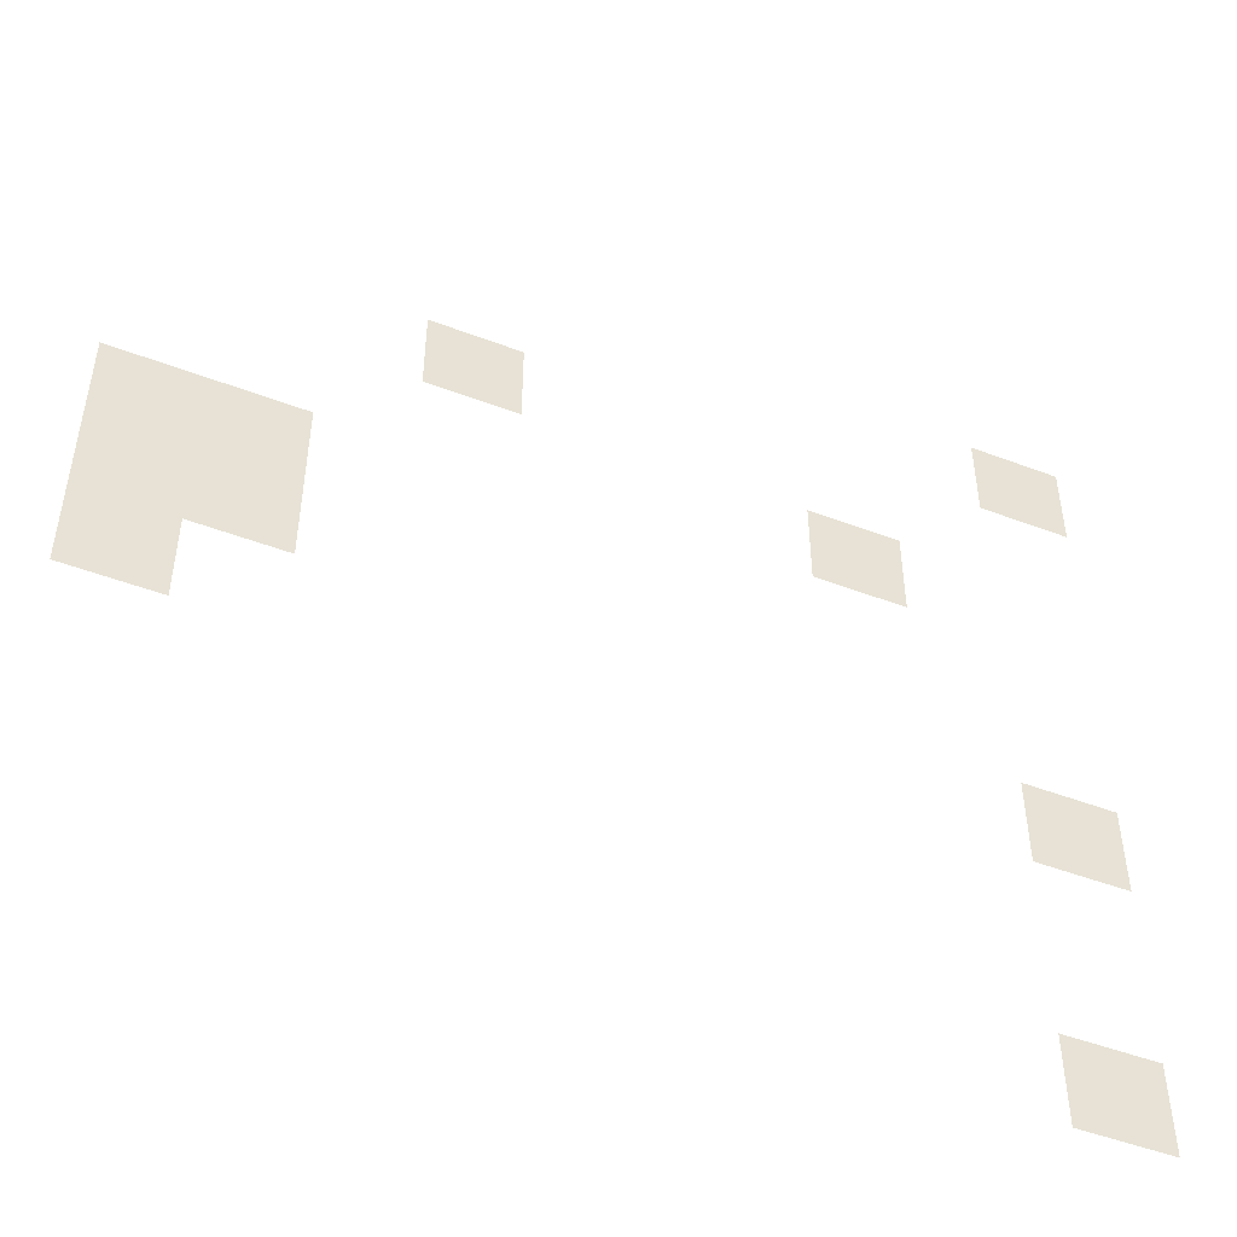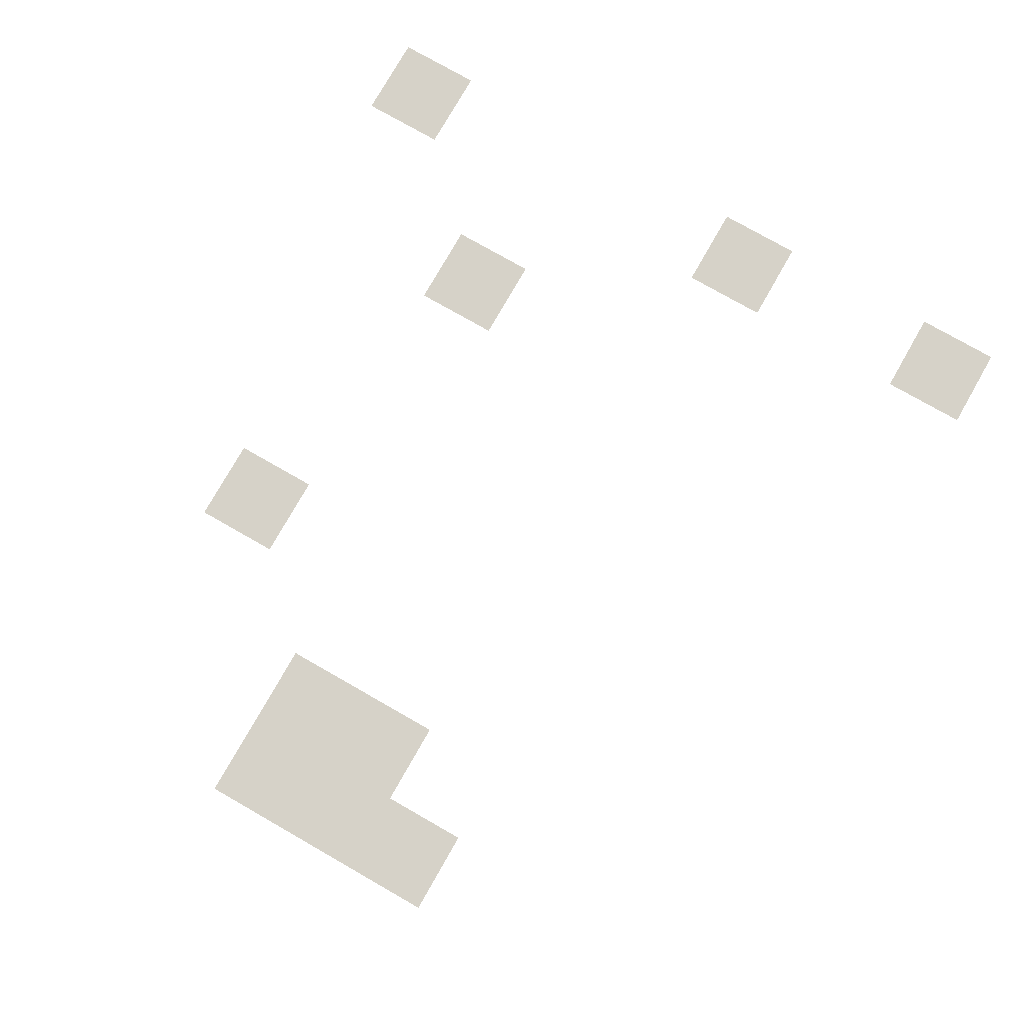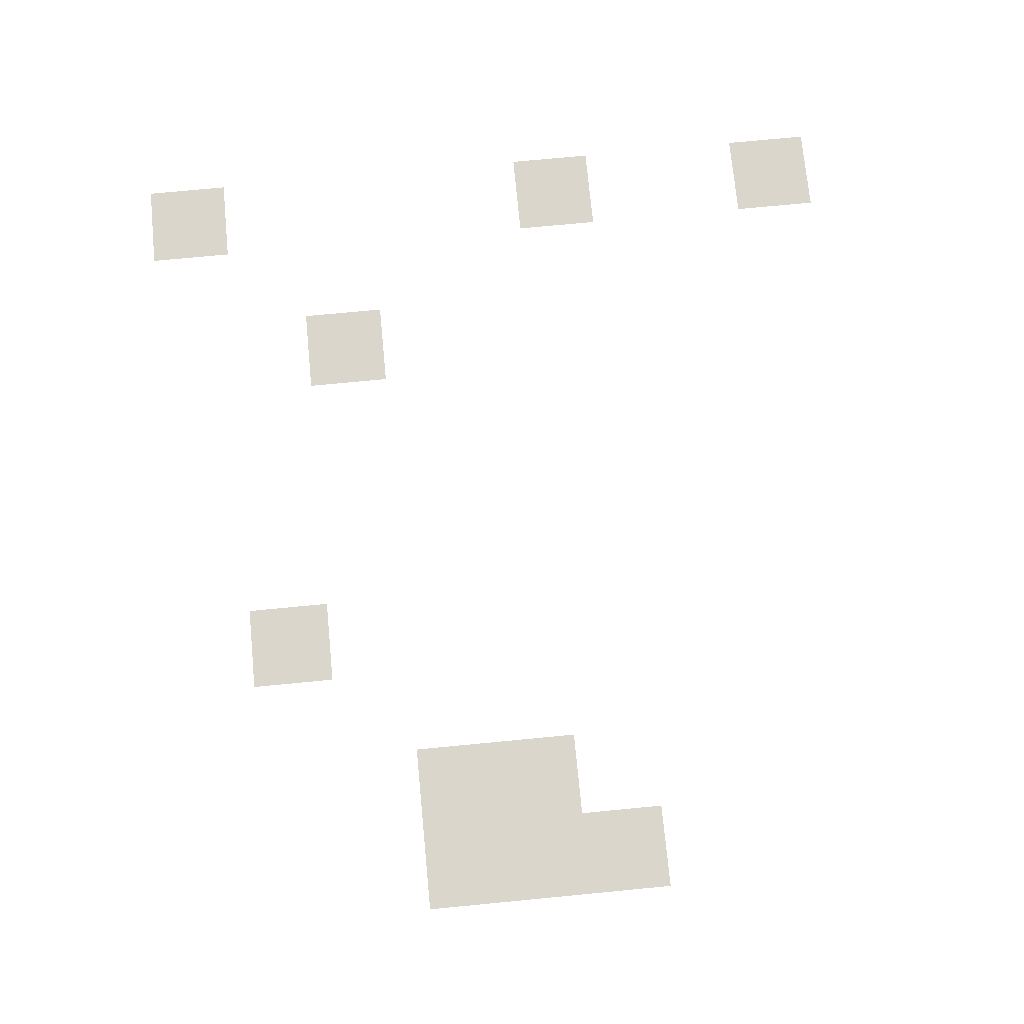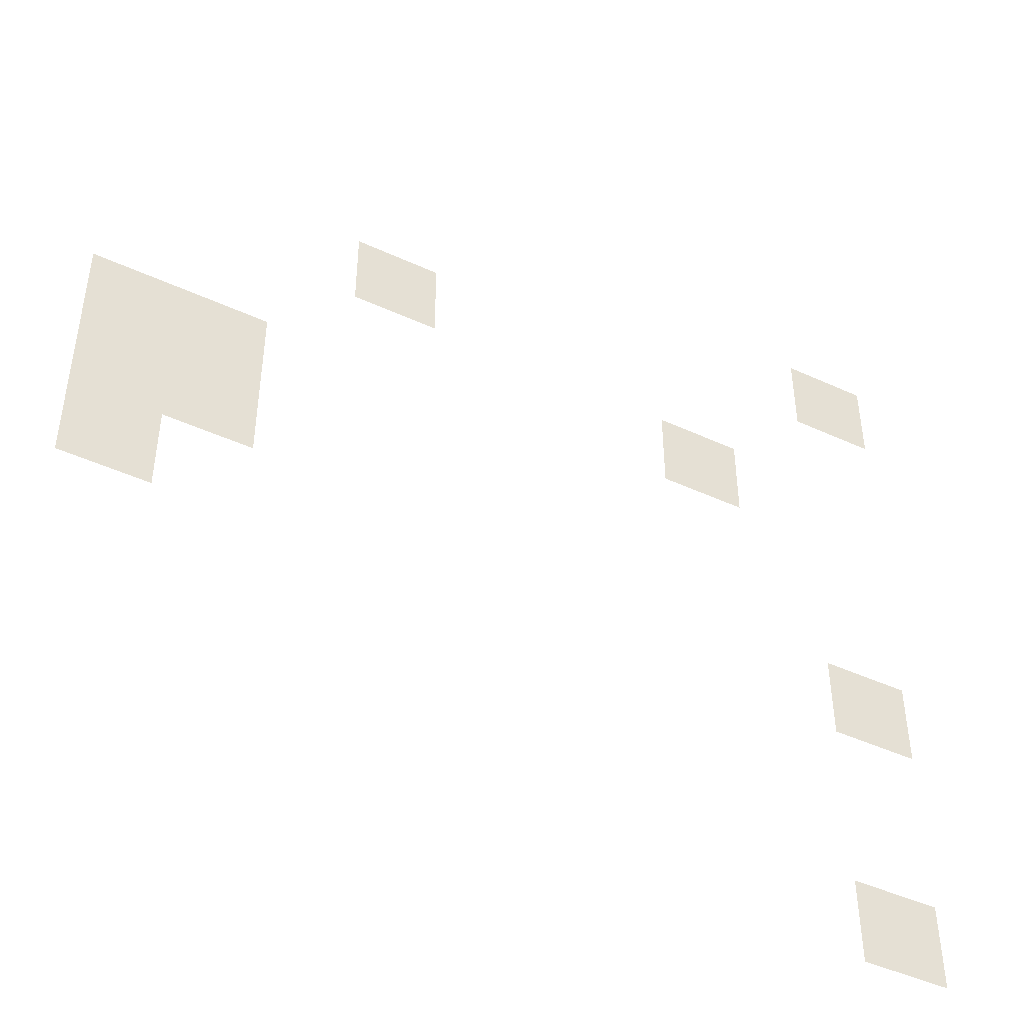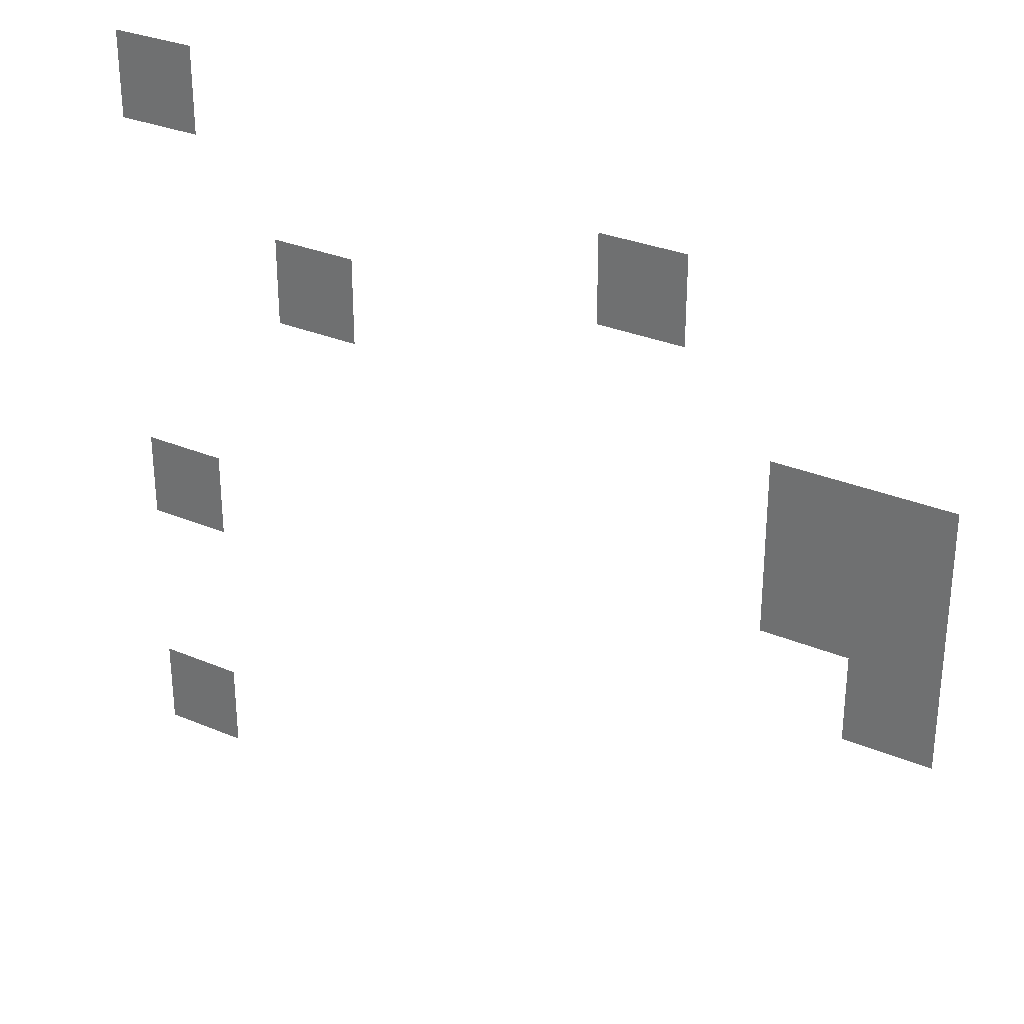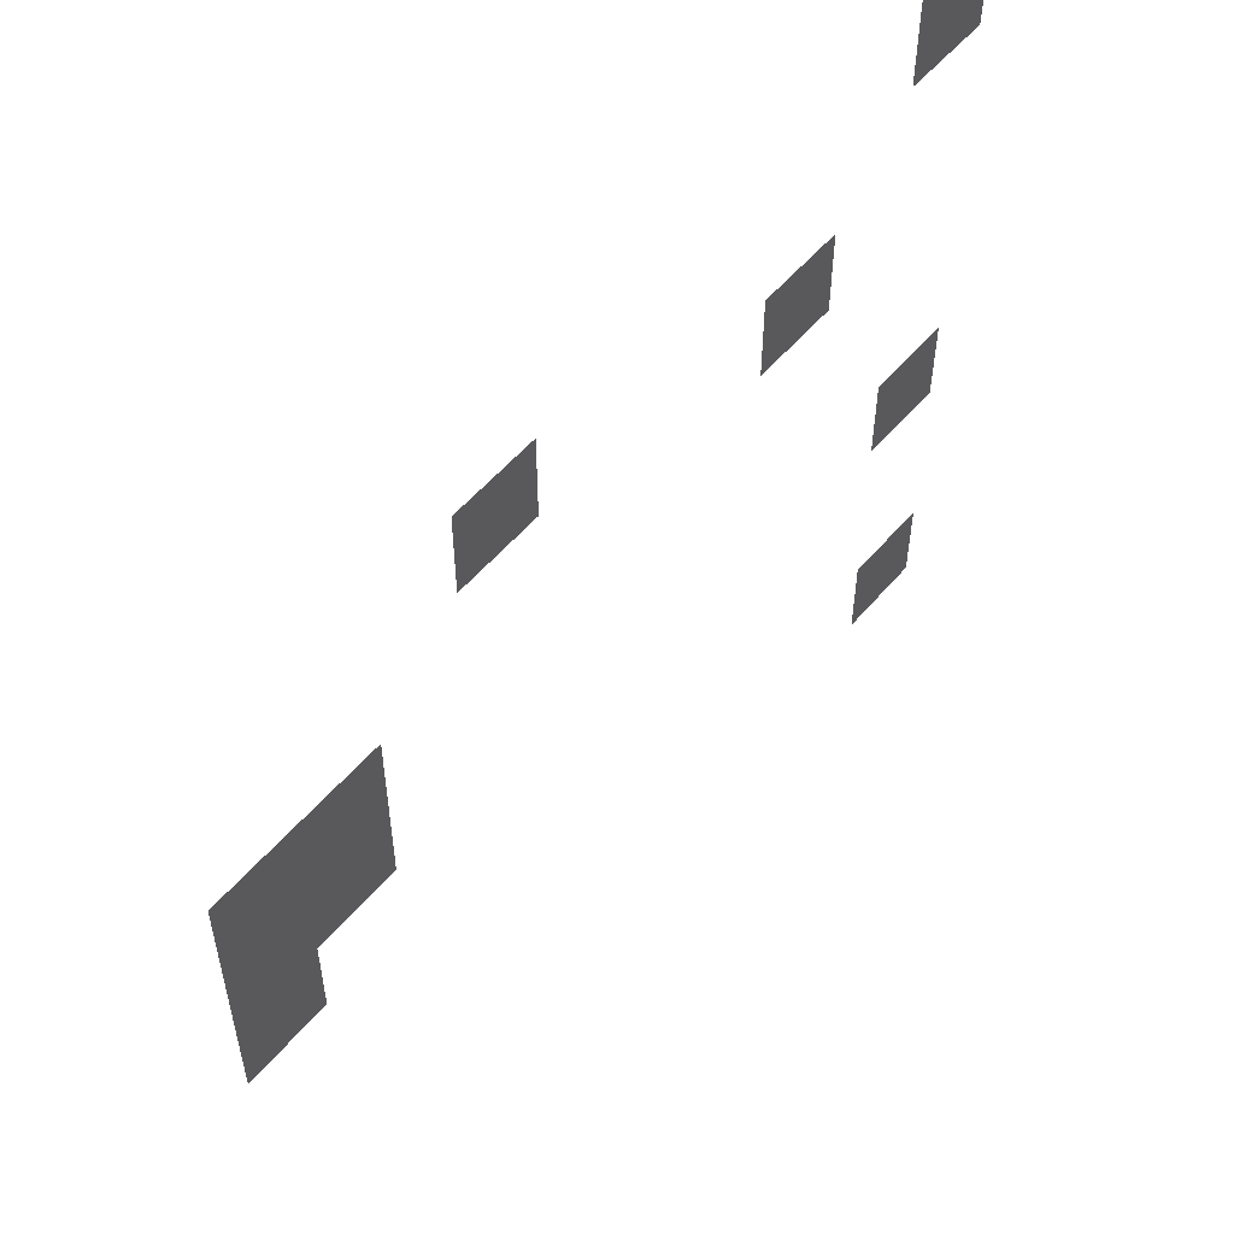
<metadata>
{"format":"obj","ext":"obj","renderer":"f3d","projection":"perspective","resolution":1024,"background":"white","views":[{"elev":-48.9,"azim":-22.9,"up":"+Y"},{"elev":77.6,"azim":-60.3,"up":"+Z"},{"elev":74.0,"azim":-95.5,"up":"+Z"},{"elev":-45.4,"azim":-28.0,"up":"+Y"},{"elev":30.4,"azim":-148.6,"up":"+Y"},{"elev":54.6,"azim":-50.6,"up":"+Y"}]}
</metadata>
<code>
v -64 -96 0
v -80 -96 0
v -80 -80 0
v -64 -80 0
v -160 -112 0
v -176 -112 0
v -176 -96 0
v -160 -96 0
v -96 -128 0
v -112 -128 0
v -112 -112 0
v -96 -112 0
v -192 -144 0
v -208 -144 0
v -208 -128 0
v -192 -128 0
v -208 -144 0
v -224 -144 0
v -224 -128 0
v -208 -128 0
v -192 -160 0
v -208 -160 0
v -208 -144 0
v -192 -144 0
v -208 -160 0
v -224 -160 0
v -224 -144 0
v -208 -144 0
v -64 -176 0
v -80 -176 0
v -80 -160 0
v -64 -160 0
v -208 -176 0
v -224 -176 0
v -224 -160 0
v -208 -160 0
v -64 -224 0
v -80 -224 0
v -80 -208 0
v -64 -208 0
g lufia1_mesh_0003
f 1 2 3 4
f 5 6 7 8
f 9 10 11 12
f 13 14 15 16
f 17 18 19 20
f 21 22 23 24
f 25 26 27 28
f 29 30 31 32
f 33 34 35 36
f 37 38 39 40

</code>
